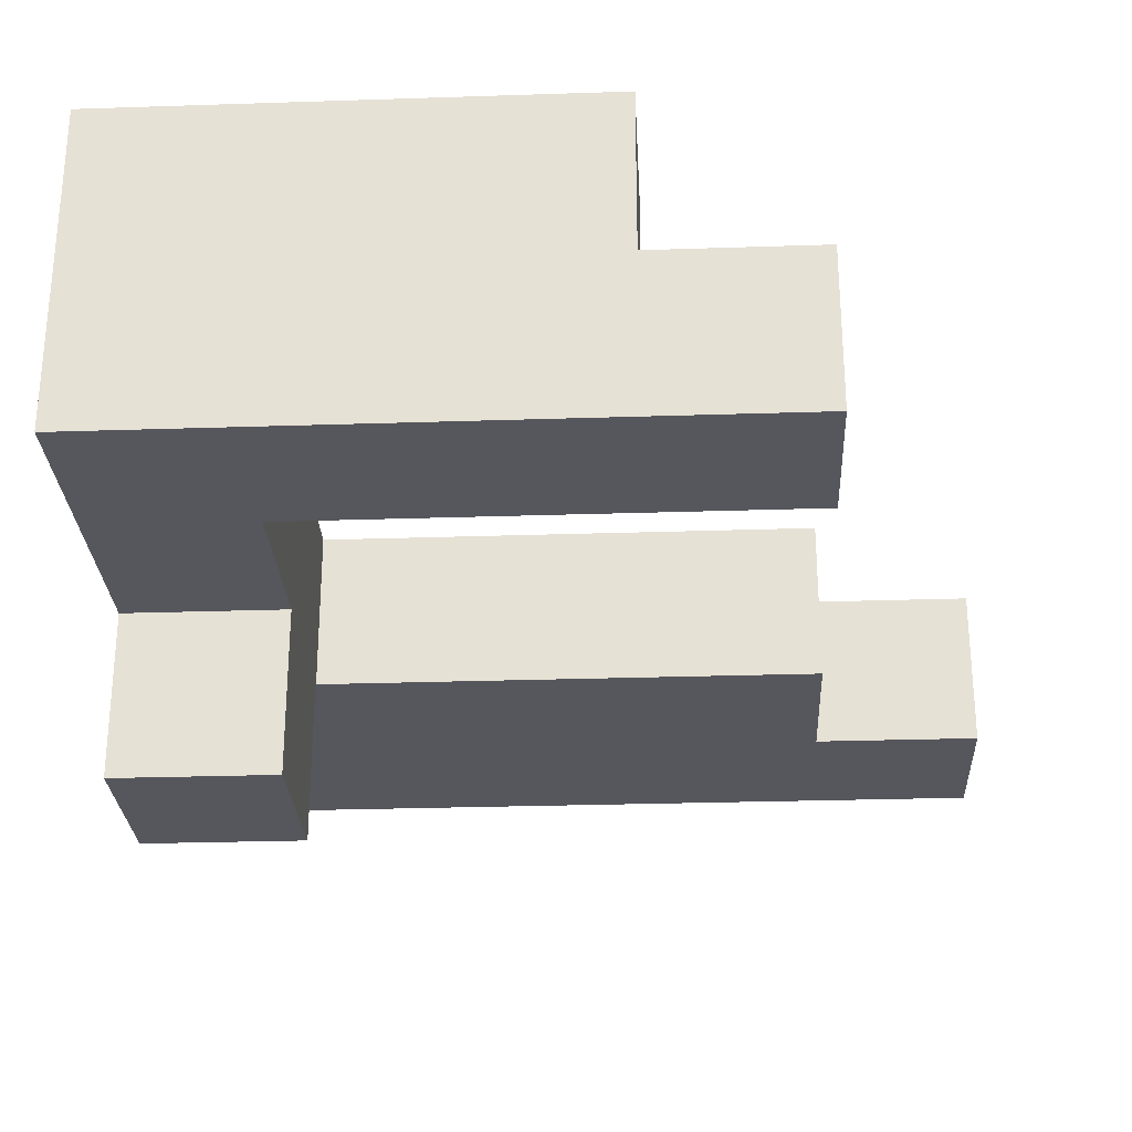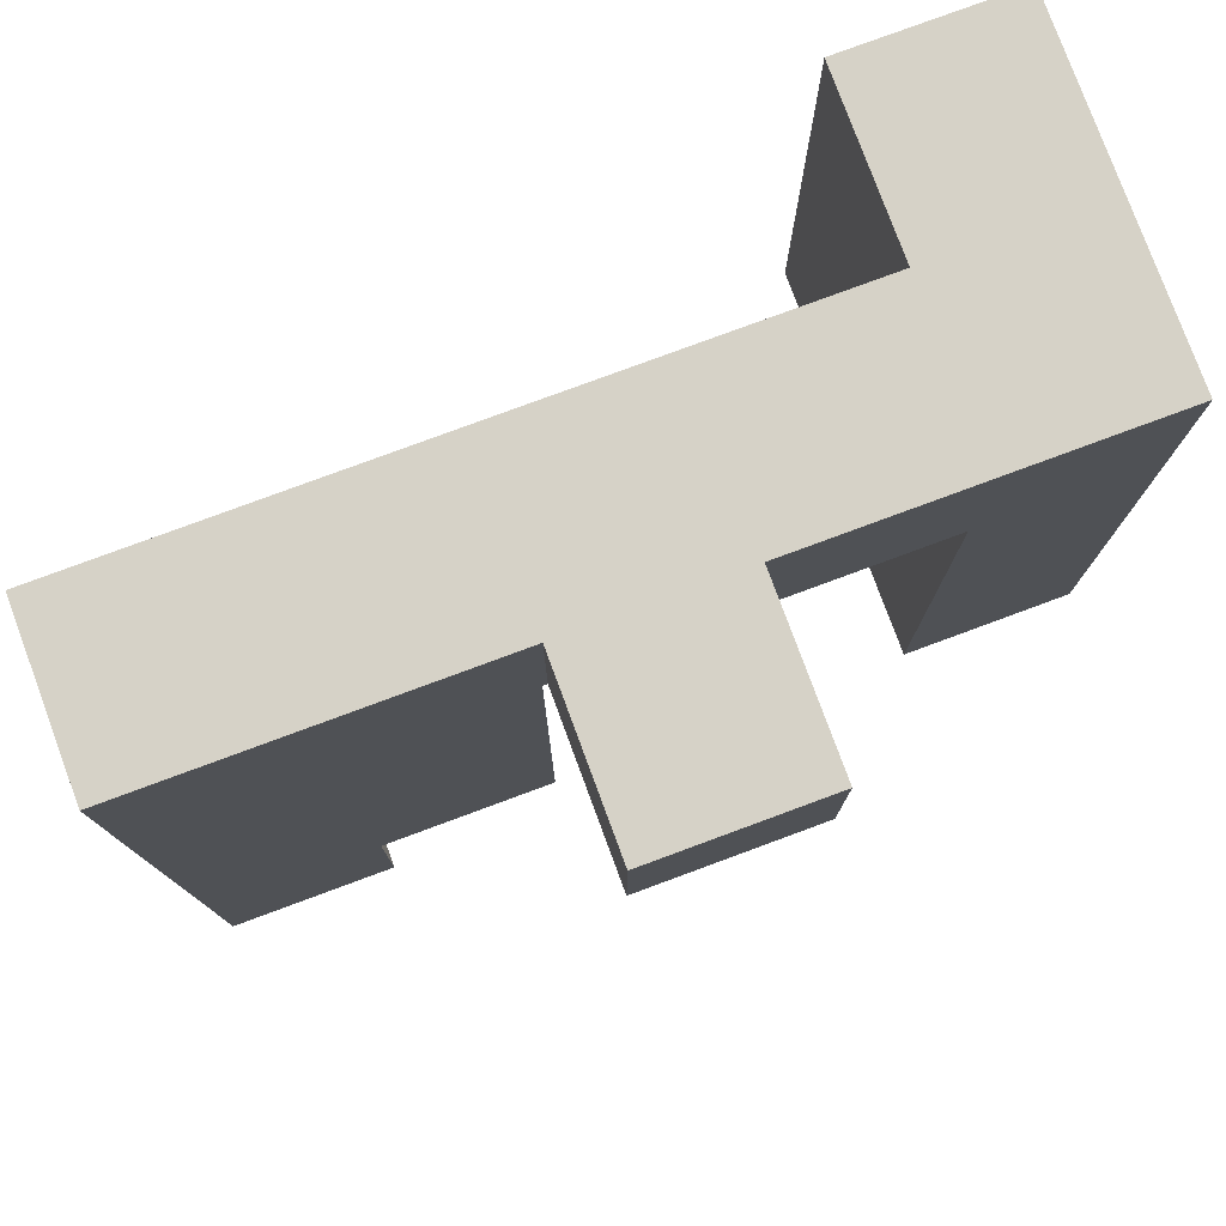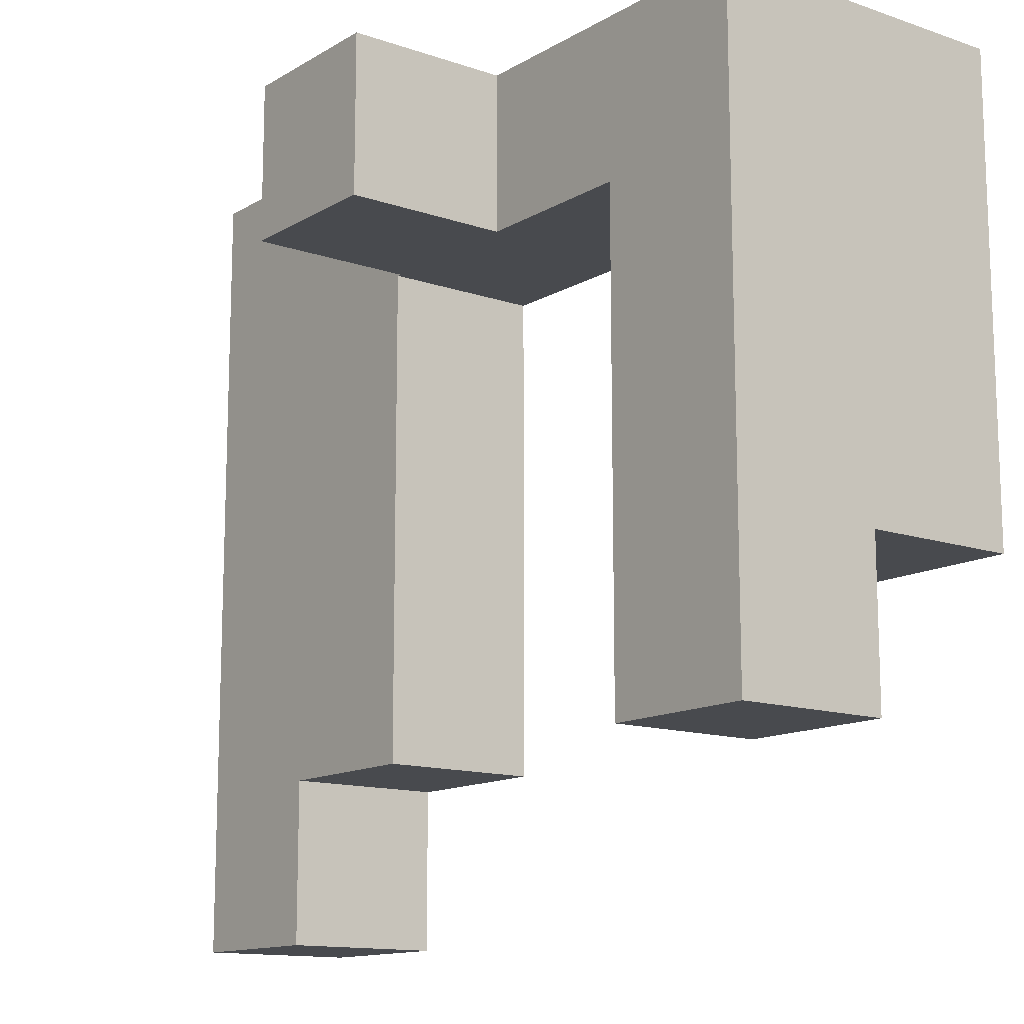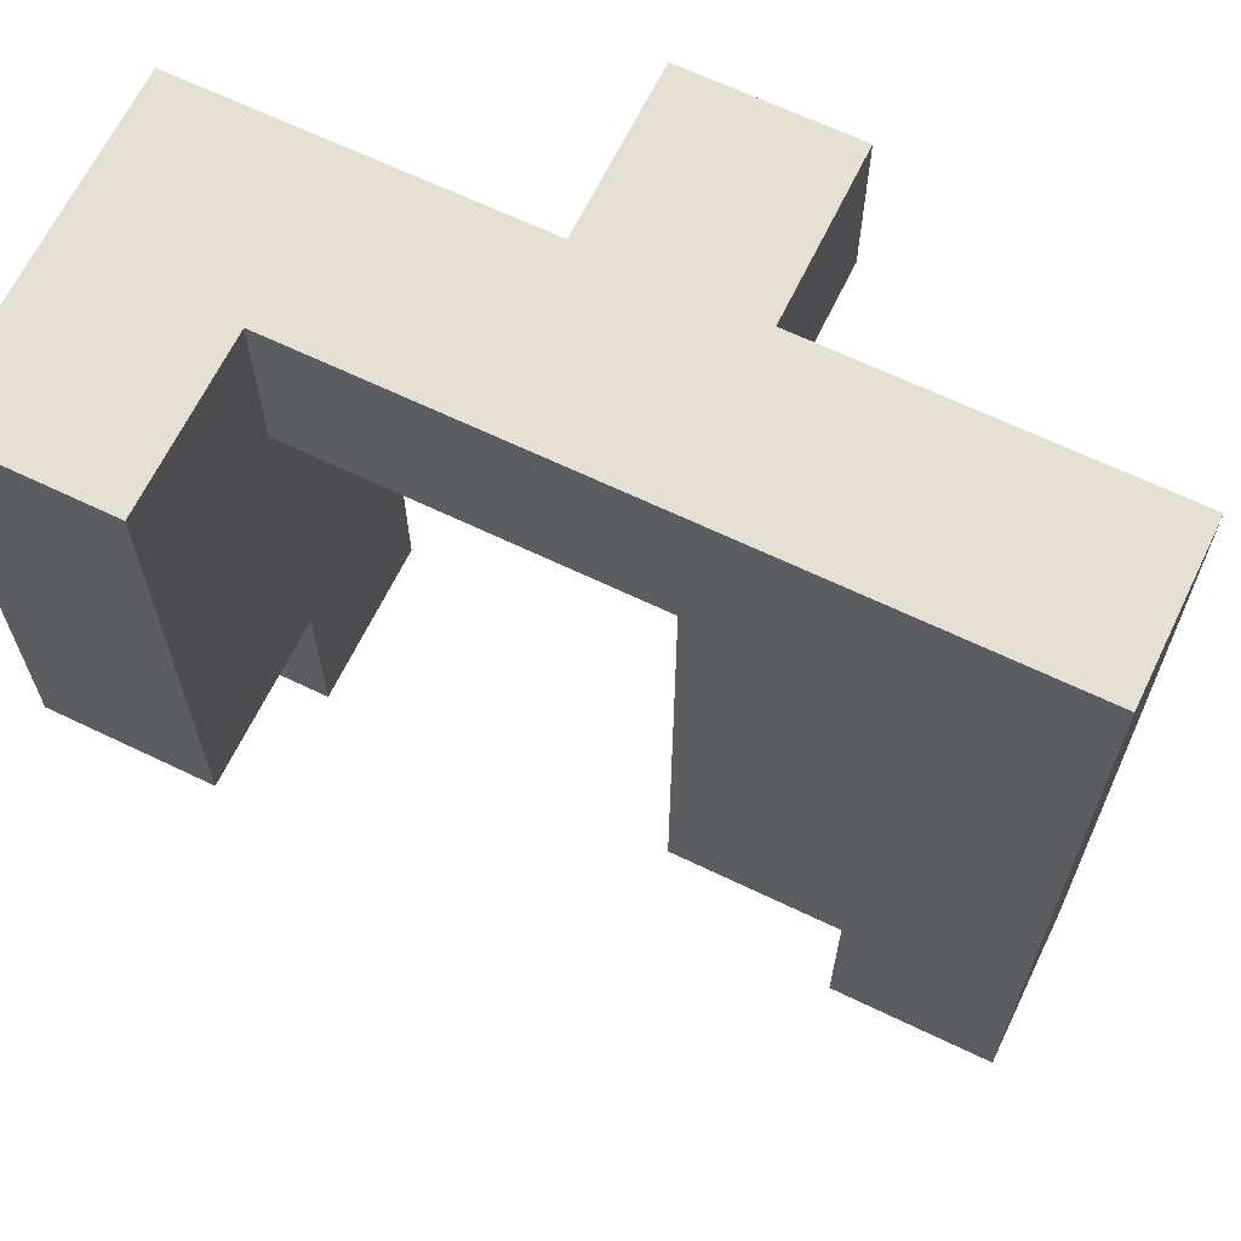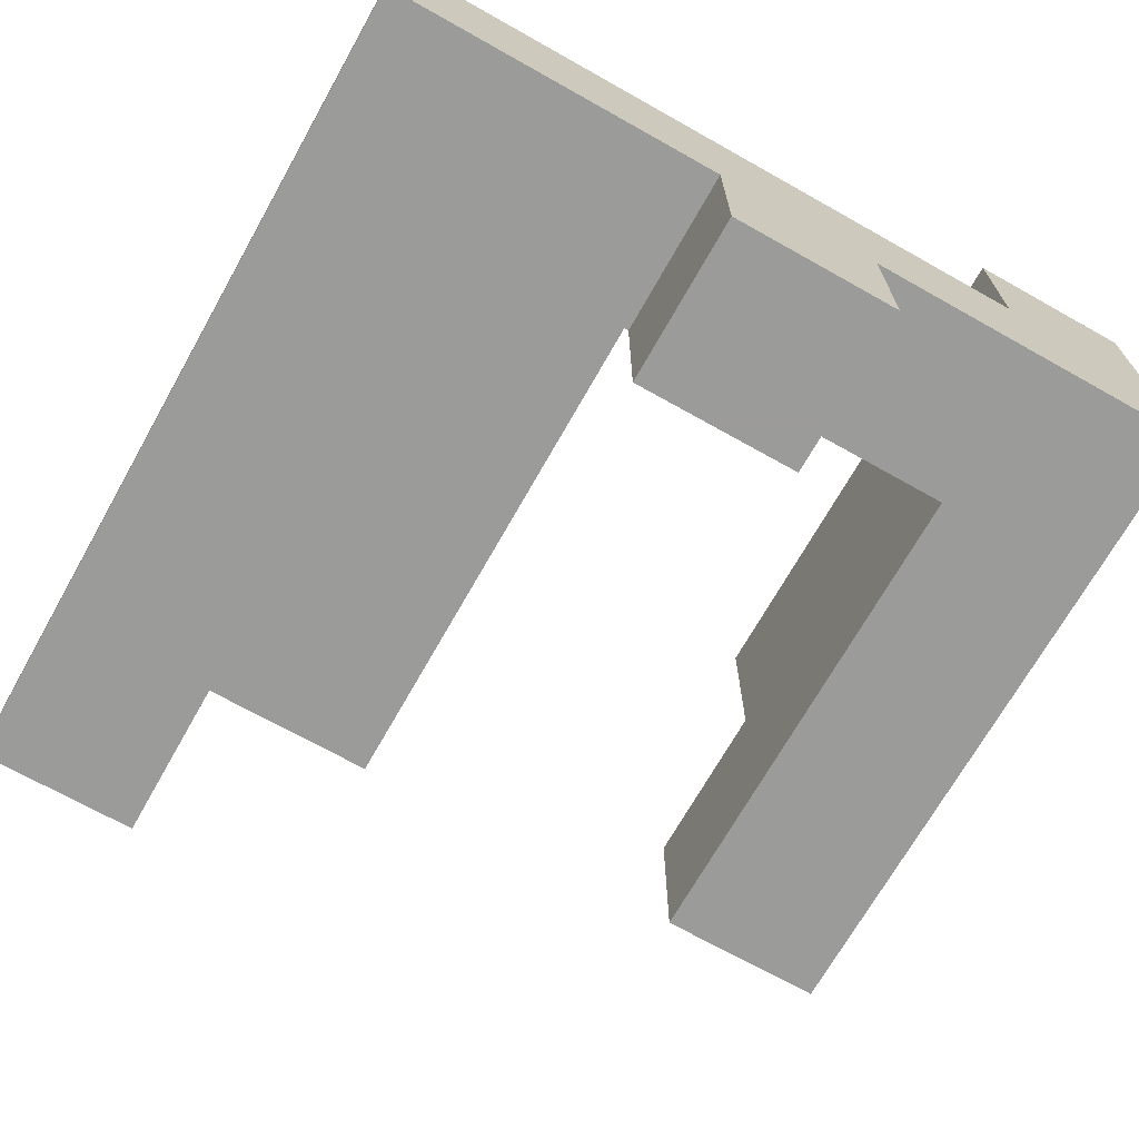
<metadata>
{"format":"obj","ext":"obj","renderer":"f3d","projection":"perspective","resolution":1024,"background":"white","views":[{"elev":-27.5,"azim":-87.1,"up":"+Z"},{"elev":78.6,"azim":159.7,"up":"+Y"},{"elev":-13.3,"azim":-127.6,"up":"+Y"},{"elev":65.7,"azim":25.8,"up":"+Y"},{"elev":-69.6,"azim":150.6,"up":"+Z"}]}
</metadata>
<code>
v -0.1391 0.5751 -0.7106
v -0.1391 0.5751 -0.4323
v -0.1391 0.8534 -0.4323
v -0.1391 0.8534 -0.7106
v -0.1391 0.5751 -0.4286
v -0.1391 0.8534 -0.4286
v 0.1391 0.5751 -0.7106
v 0.1391 0.8534 -0.7106
v 0.1391 0.8534 -0.4323
v 0.1391 0.5751 -0.4323
v 0.1391 0.8534 -0.4286
v 0.1391 0.5751 -0.4286
v 0.4323 -0.5677 -0.4249
v 0.4323 -0.5677 -0.1466
v 0.4323 -0.2894 -0.1466
v 0.4323 -0.2894 -0.4249
v 0.4323 -0.2857 -0.1466
v 0.4323 -0.2857 -0.4249
v 0.7106 -0.5677 -0.4249
v 0.7106 -0.2894 -0.4249
v 0.7106 -0.2894 -0.1466
v 0.7106 -0.5677 -0.1466
v 0.7106 -0.2857 -0.4249
v 0.7106 -0.2857 -0.1466
v -0.7106 -0.282 -0.4249
v -0.7106 -0.282 -0.1466
v -0.7106 -0.003714 -0.1466
v -0.7106 -0.003714 -0.4249
v -0.7106 -0 -0.1466
v -0.7106 -0 -0.4249
v -0.4323 -0.282 -0.4249
v -0.4323 -0.003714 -0.4249
v -0.4323 -0.003714 -0.1466
v -0.4323 -0.282 -0.1466
v -0.4323 -0 -0.4249
v -0.4323 -0 -0.1466
v 0.1466 -0.282 -0.4249
v 0.1466 -0.282 -0.1466
v 0.1466 -0.003714 -0.1466
v 0.1466 -0.003714 -0.4249
v 0.1466 -0 -0.1466
v 0.1466 -0 -0.4249
v 0.4249 -0.282 -0.4249
v 0.4249 -0.282 -0.1466
v 0.4286 -0.282 -0.4249
v 0.4286 -0.282 -0.1466
v 0.4249 -0.003714 -0.4249
v 0.4286 -0.003714 -0.4249
v 0.4249 -0 -0.4249
v 0.4286 -0 -0.4249
v 0.4249 -0.003714 -0.1466
v 0.4286 -0.003714 -0.1466
v 0.4249 -0 -0.1466
v 0.4286 -0 -0.1466
v 0.4323 -0.282 -0.1466
v 0.4323 -0.282 -0.4249
v 0.7106 -0.282 -0.4249
v 0.7106 -0.282 -0.1466
v 0.7106 -0.003714 -0.4249
v 0.7106 -0.003714 -0.1466
v 0.7106 -0 -0.4249
v 0.7106 -0 -0.1466
v 0.4323 -0.003714 -0.4249
v 0.4323 -0 -0.4249
v 0.4323 -0.003714 -0.1466
v 0.4323 -0 -0.1466
v -0.7106 0.003714 -0.1466
v -0.7106 0.003714 -0.4249
v -0.7106 0.282 -0.1466
v -0.7106 0.282 -0.4249
v -0.7106 0.2857 -0.1466
v -0.7106 0.2857 -0.4249
v -0.7106 0.003714 -0.1429
v -0.7106 0.282 -0.1429
v -0.7106 0.2857 -0.1429
v -0.4323 0.003714 -0.4249
v -0.4323 0.003714 -0.1466
v -0.4323 0.282 -0.4249
v -0.4323 0.282 -0.1466
v -0.4323 0.2857 -0.4249
v -0.4323 0.2857 -0.1466
v -0.4323 0.282 -0.1429
v -0.4323 0.003714 -0.1429
v -0.4323 0.2857 -0.1429
v 0.1466 0.003714 -0.1466
v 0.1466 0.003714 -0.4249
v 0.1466 0.282 -0.1466
v 0.1466 0.282 -0.4249
v 0.1466 0.2857 -0.1466
v 0.1466 0.2857 -0.4249
v 0.4249 0.003714 -0.4249
v 0.4286 0.003714 -0.4249
v 0.4249 0.282 -0.4249
v 0.4286 0.282 -0.4249
v 0.4249 0.2857 -0.4249
v 0.4286 0.2857 -0.4249
v 0.4249 0.003714 -0.1466
v 0.4286 0.003714 -0.1466
v 0.4249 0.282 -0.1466
v 0.4286 0.282 -0.1466
v 0.4249 0.2857 -0.1466
v 0.4286 0.2857 -0.1466
v 0.7106 0.003714 -0.4249
v 0.7106 0.003714 -0.1466
v 0.7106 0.282 -0.4249
v 0.7106 0.282 -0.1466
v 0.7106 0.2857 -0.4249
v 0.7106 0.2857 -0.1466
v 0.4323 0.003714 -0.4249
v 0.4323 0.282 -0.4249
v 0.4323 0.2857 -0.4249
v 0.4323 0.003714 -0.1466
v 0.4323 0.282 -0.1466
v 0.4323 0.2857 -0.1466
v -0.7106 0.2894 -0.1466
v -0.7106 0.2894 -0.4249
v -0.7106 0.5677 -0.1466
v -0.7106 0.5677 -0.4249
v -0.7106 0.5714 -0.1466
v -0.7106 0.5714 -0.4249
v -0.7106 0.2894 -0.1429
v -0.7106 0.5677 -0.1429
v -0.7106 0.5714 -0.1429
v -0.4323 0.2894 -0.4249
v -0.4323 0.2894 -0.1466
v -0.4323 0.5677 -0.4249
v -0.4323 0.5677 -0.1466
v -0.4323 0.5714 -0.4249
v -0.4323 0.5714 -0.1466
v -0.4323 0.2894 -0.1429
v -0.4323 0.5677 -0.1429
v -0.4323 0.5714 -0.1429
v 0.1466 0.2894 -0.1466
v 0.1466 0.2894 -0.4249
v 0.1466 0.5677 -0.1466
v 0.1466 0.5677 -0.4249
v 0.1466 0.5714 -0.1466
v 0.1466 0.5714 -0.4249
v 0.4249 0.2894 -0.4249
v 0.4286 0.2894 -0.4249
v 0.4249 0.5677 -0.4249
v 0.4286 0.5677 -0.4249
v 0.4249 0.5714 -0.4249
v 0.4286 0.5714 -0.4249
v 0.4249 0.2894 -0.1466
v 0.4286 0.2894 -0.1466
v 0.4249 0.5677 -0.1466
v 0.4286 0.5677 -0.1466
v 0.4249 0.5714 -0.1466
v 0.4286 0.5714 -0.1466
v 0.7106 0.2894 -0.4249
v 0.7106 0.2894 -0.1466
v 0.7106 0.5677 -0.4249
v 0.7106 0.5677 -0.1466
v 0.7106 0.5714 -0.4249
v 0.7106 0.5714 -0.1466
v 0.4323 0.2894 -0.4249
v 0.4323 0.5677 -0.4249
v 0.4323 0.5714 -0.4249
v 0.4323 0.2894 -0.1466
v 0.4323 0.5677 -0.1466
v 0.4323 0.5714 -0.1466
v -0.7106 0.5751 -0.1466
v -0.7106 0.5751 -0.4249
v -0.7106 0.8534 -0.1466
v -0.7106 0.8534 -0.4249
v -0.7106 0.5751 -0.1429
v -0.7106 0.8534 -0.1429
v -0.4323 0.5751 -0.4249
v -0.4323 0.5751 -0.1466
v -0.4323 0.5751 -0.1429
v -0.4323 0.8534 -0.1466
v -0.4323 0.8534 -0.1429
v -0.4286 0.5751 -0.4249
v -0.4286 0.5751 -0.1466
v -0.4323 0.8534 -0.4249
v -0.4286 0.8534 -0.1466
v -0.4286 0.8534 -0.4249
v -0.4249 0.5751 -0.4249
v -0.4249 0.5751 -0.1466
v -0.1466 0.5751 -0.4249
v -0.1466 0.5751 -0.1466
v -0.1429 0.5751 -0.4249
v -0.1429 0.5751 -0.1466
v -0.4249 0.8534 -0.1466
v -0.4249 0.8534 -0.4249
v -0.1466 0.8534 -0.1466
v -0.1466 0.8534 -0.4249
v -0.1429 0.8534 -0.1466
v -0.1429 0.8534 -0.4249
v -0.1391 0.5751 -0.4249
v -0.1391 0.8534 -0.4249
v 0.1391 0.8534 -0.4249
v 0.1391 0.5751 -0.4249
v -0.1391 0.5751 -0.1466
v 0.1391 0.5751 -0.1466
v 0.1429 0.5751 -0.4249
v 0.1429 0.5751 -0.1466
v -0.1391 0.8534 -0.1466
v 0.1391 0.8534 -0.1466
v 0.1429 0.8534 -0.1466
v 0.1429 0.8534 -0.4249
v 0.1466 0.5751 -0.1466
v 0.1466 0.5751 -0.4249
v 0.1466 0.8534 -0.1466
v 0.1466 0.8534 -0.4249
v 0.4249 0.8534 -0.1466
v 0.4249 0.8534 -0.4249
v 0.4286 0.8534 -0.1466
v 0.4286 0.8534 -0.4249
v 0.4249 0.5751 -0.4249
v 0.4286 0.5751 -0.4249
v 0.4249 0.5751 -0.1466
v 0.4286 0.5751 -0.1466
v 0.7106 0.5751 -0.4249
v 0.7106 0.5751 -0.1466
v 0.7106 0.8534 -0.4249
v 0.7106 0.8534 -0.1466
v 0.4323 0.8534 -0.1466
v 0.4323 0.8534 -0.4249
v 0.4323 0.5751 -0.4249
v 0.4323 0.5751 -0.1466
v -0.7106 0.003714 -0.1391
v -0.7106 0.282 -0.1391
v -0.7106 0.2857 -0.1391
v -0.7106 0.003714 0.1391
v -0.7106 0.282 0.1391
v -0.7106 0.2857 0.1391
v -0.4323 0.282 -0.1391
v -0.4323 0.003714 -0.1391
v -0.4323 0.2857 -0.1391
v -0.4323 0.282 0.1391
v -0.4323 0.003714 0.1391
v -0.4323 0.2857 0.1391
v -0.7106 0.2894 -0.1391
v -0.7106 0.5677 -0.1391
v -0.7106 0.5714 -0.1391
v -0.7106 0.2894 0.1391
v -0.7106 0.5677 0.1391
v -0.7106 0.5714 0.1391
v -0.4323 0.2894 -0.1391
v -0.4323 0.5677 -0.1391
v -0.4323 0.5714 -0.1391
v -0.4323 0.2894 0.1391
v -0.4323 0.5677 0.1391
v -0.4323 0.5714 0.1391
v -0.7106 0.5751 -0.1391
v -0.7106 0.8534 -0.1391
v -0.7106 0.5751 0.1391
v -0.7106 0.8534 0.1391
v -0.4323 0.5751 -0.1391
v -0.4323 0.8534 -0.1391
v -0.4323 0.5751 0.1391
v -0.4323 0.8534 0.1391
f 1 2 3 4
f 2 5 6 3
f 7 8 9 10
f 10 9 11 12
f 1 7 10 2
f 2 10 12 5
f 4 3 9 8
f 3 6 11 9
f 1 4 8 7
f 13 14 15 16
f 16 15 17 18
f 19 20 21 22
f 20 23 24 21
f 13 19 22 14
f 13 16 20 19
f 16 18 23 20
f 14 22 21 15
f 15 21 24 17
f 25 26 27 28
f 28 27 29 30
f 31 32 33 34
f 32 35 36 33
f 25 31 34 26
f 25 28 32 31
f 28 30 35 32
f 26 34 33 27
f 27 33 36 29
f 37 38 39 40
f 40 39 41 42
f 37 43 44 38
f 43 45 46 44
f 37 40 47 43
f 43 47 48 45
f 40 42 49 47
f 47 49 50 48
f 38 44 51 39
f 44 46 52 51
f 39 51 53 41
f 51 52 54 53
f 18 17 55 56
f 23 57 58 24
f 57 59 60 58
f 59 61 62 60
f 45 56 55 46
f 18 56 57 23
f 45 48 63 56
f 56 63 59 57
f 48 50 64 63
f 63 64 61 59
f 17 24 58 55
f 46 55 65 52
f 55 58 60 65
f 52 65 66 54
f 65 60 62 66
f 30 29 67 68
f 68 67 69 70
f 70 69 71 72
f 67 73 74 69
f 69 74 75 71
f 35 76 77 36
f 76 78 79 77
f 78 80 81 79
f 77 79 82 83
f 79 81 84 82
f 67 77 83 73
f 30 68 76 35
f 68 70 78 76
f 70 72 80 78
f 29 36 77 67
f 42 41 85 86
f 86 85 87 88
f 88 87 89 90
f 42 86 91 49
f 49 91 92 50
f 86 88 93 91
f 91 93 94 92
f 88 90 95 93
f 93 95 96 94
f 41 53 97 85
f 53 54 98 97
f 85 97 99 87
f 97 98 100 99
f 87 99 101 89
f 99 100 102 101
f 61 103 104 62
f 103 105 106 104
f 105 107 108 106
f 50 92 109 64
f 64 109 103 61
f 92 94 110 109
f 109 110 105 103
f 94 96 111 110
f 110 111 107 105
f 54 66 112 98
f 66 62 104 112
f 98 112 113 100
f 112 104 106 113
f 100 113 114 102
f 113 106 108 114
f 72 71 115 116
f 116 115 117 118
f 118 117 119 120
f 71 75 121 115
f 115 121 122 117
f 117 122 123 119
f 80 124 125 81
f 124 126 127 125
f 126 128 129 127
f 81 125 130 84
f 125 127 131 130
f 127 129 132 131
f 72 116 124 80
f 116 118 126 124
f 118 120 128 126
f 90 89 133 134
f 134 133 135 136
f 136 135 137 138
f 90 134 139 95
f 95 139 140 96
f 134 136 141 139
f 139 141 142 140
f 136 138 143 141
f 141 143 144 142
f 89 101 145 133
f 101 102 146 145
f 133 145 147 135
f 145 146 148 147
f 135 147 149 137
f 147 148 150 149
f 107 151 152 108
f 151 153 154 152
f 153 155 156 154
f 96 140 157 111
f 111 157 151 107
f 140 142 158 157
f 157 158 153 151
f 142 144 159 158
f 158 159 155 153
f 102 114 160 146
f 114 108 152 160
f 146 160 161 148
f 160 152 154 161
f 148 161 162 150
f 161 154 156 162
f 120 119 163 164
f 164 163 165 166
f 119 123 167 163
f 163 167 168 165
f 128 169 170 129
f 129 170 171 132
f 170 172 173 171
f 169 174 175 170
f 166 165 172 176
f 165 168 173 172
f 176 172 177 178
f 120 164 169 128
f 164 166 176 169
f 169 176 178 174
f 170 175 177 172
f 174 179 180 175
f 179 181 182 180
f 181 183 184 182
f 178 177 185 186
f 186 185 187 188
f 188 187 189 190
f 174 178 186 179
f 179 186 188 181
f 181 188 190 183
f 175 180 185 177
f 180 182 187 185
f 182 184 189 187
f 5 191 192 6
f 12 11 193 194
f 183 191 195 184
f 5 12 194 191
f 191 194 196 195
f 194 197 198 196
f 190 189 199 192
f 6 192 193 11
f 192 199 200 193
f 193 200 201 202
f 183 190 192 191
f 194 193 202 197
f 184 195 199 189
f 195 196 200 199
f 196 198 201 200
f 138 137 203 204
f 197 204 203 198
f 202 201 205 206
f 206 205 207 208
f 208 207 209 210
f 138 204 211 143
f 143 211 212 144
f 197 202 206 204
f 204 206 208 211
f 211 208 210 212
f 137 149 213 203
f 149 150 214 213
f 198 203 205 201
f 203 213 207 205
f 213 214 209 207
f 155 215 216 156
f 215 217 218 216
f 210 209 219 220
f 220 219 218 217
f 144 212 221 159
f 159 221 215 155
f 212 210 220 221
f 221 220 217 215
f 150 162 222 214
f 162 156 216 222
f 214 222 219 209
f 222 216 218 219
f 73 223 224 74
f 74 224 225 75
f 223 226 227 224
f 224 227 228 225
f 83 82 229 230
f 82 84 231 229
f 230 229 232 233
f 229 231 234 232
f 73 83 230 223
f 223 230 233 226
f 226 233 232 227
f 227 232 234 228
f 75 225 235 121
f 121 235 236 122
f 122 236 237 123
f 225 228 238 235
f 235 238 239 236
f 236 239 240 237
f 84 130 241 231
f 130 131 242 241
f 131 132 243 242
f 231 241 244 234
f 241 242 245 244
f 242 243 246 245
f 228 234 244 238
f 238 244 245 239
f 239 245 246 240
f 123 237 247 167
f 167 247 248 168
f 237 240 249 247
f 247 249 250 248
f 132 171 251 243
f 171 173 252 251
f 243 251 253 246
f 251 252 254 253
f 168 248 252 173
f 248 250 254 252
f 240 246 253 249
f 249 253 254 250

</code>
